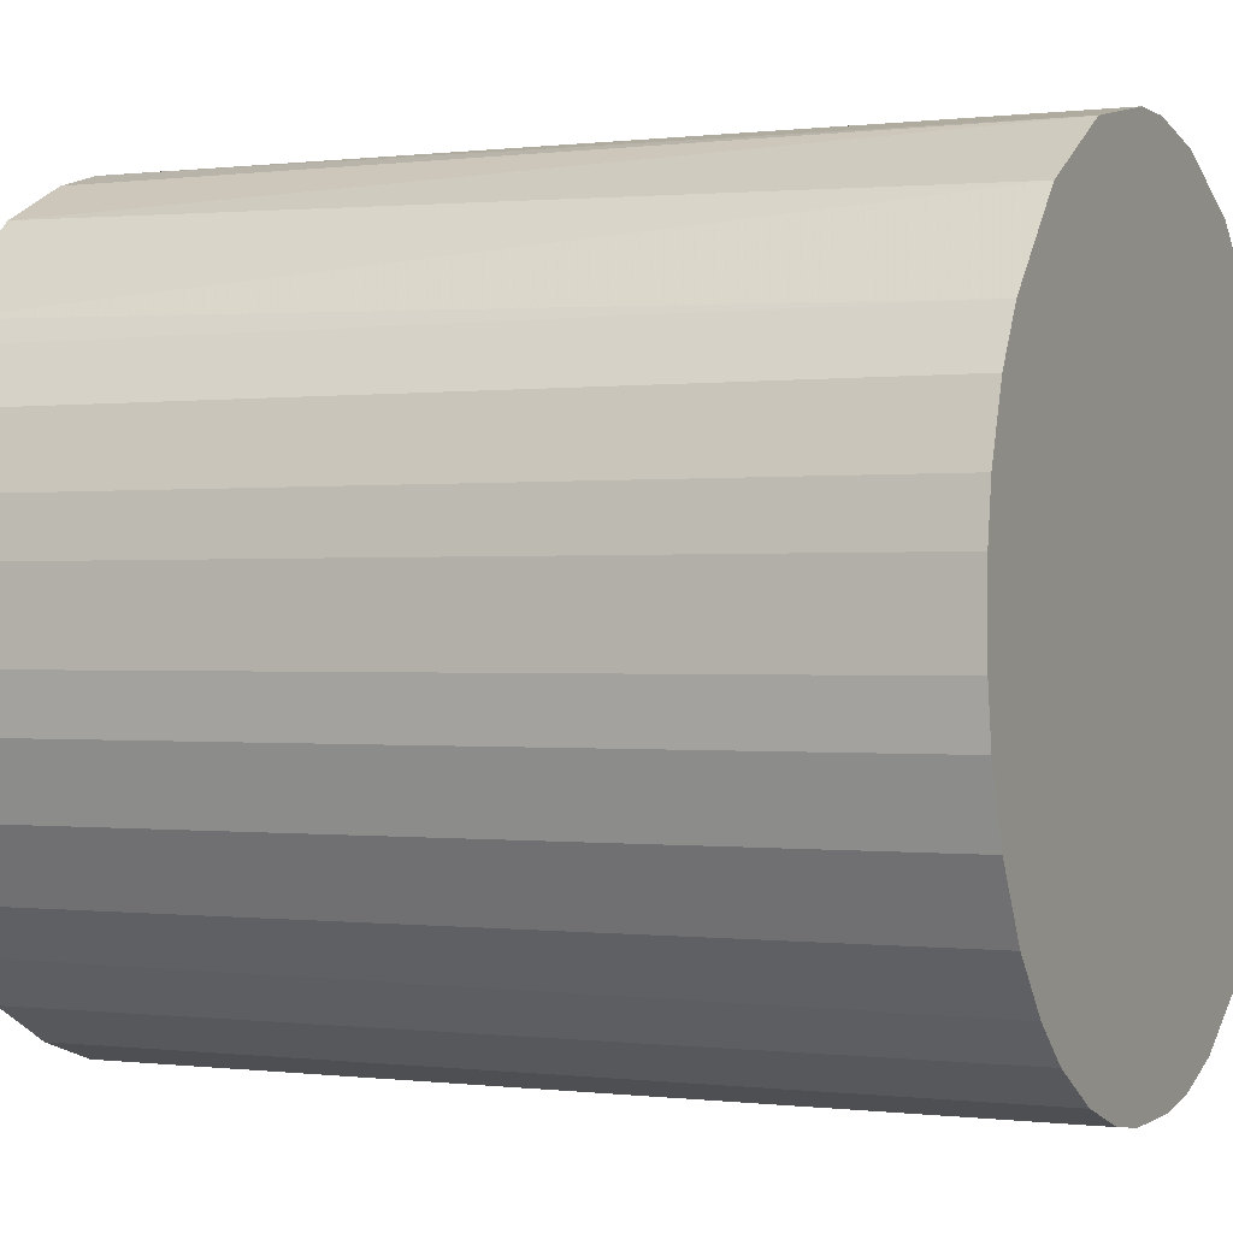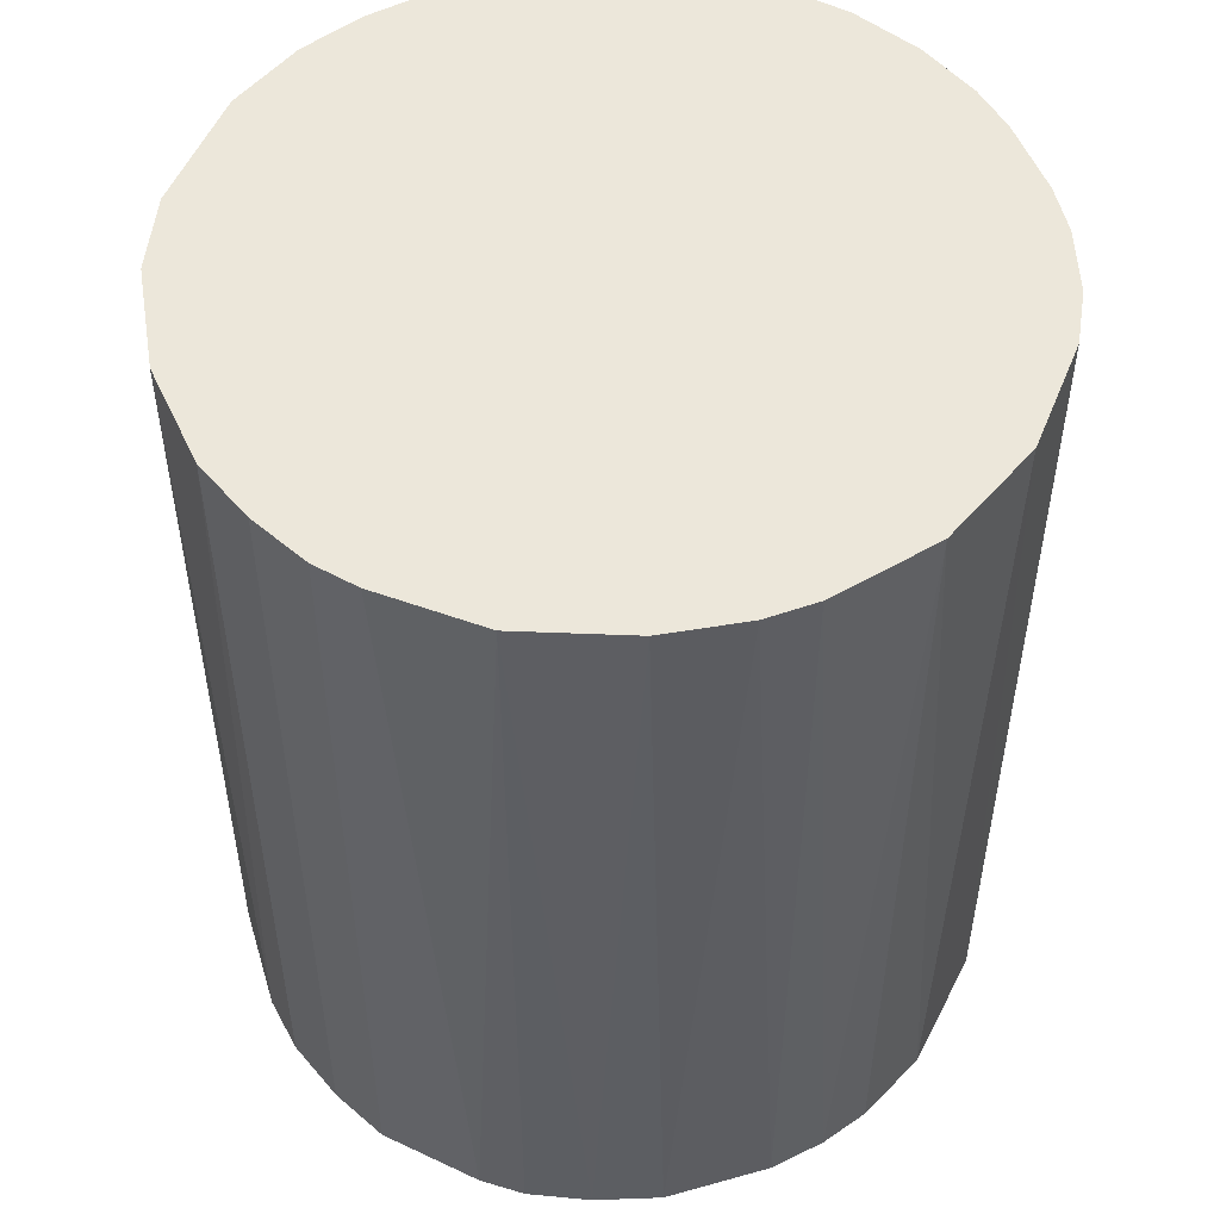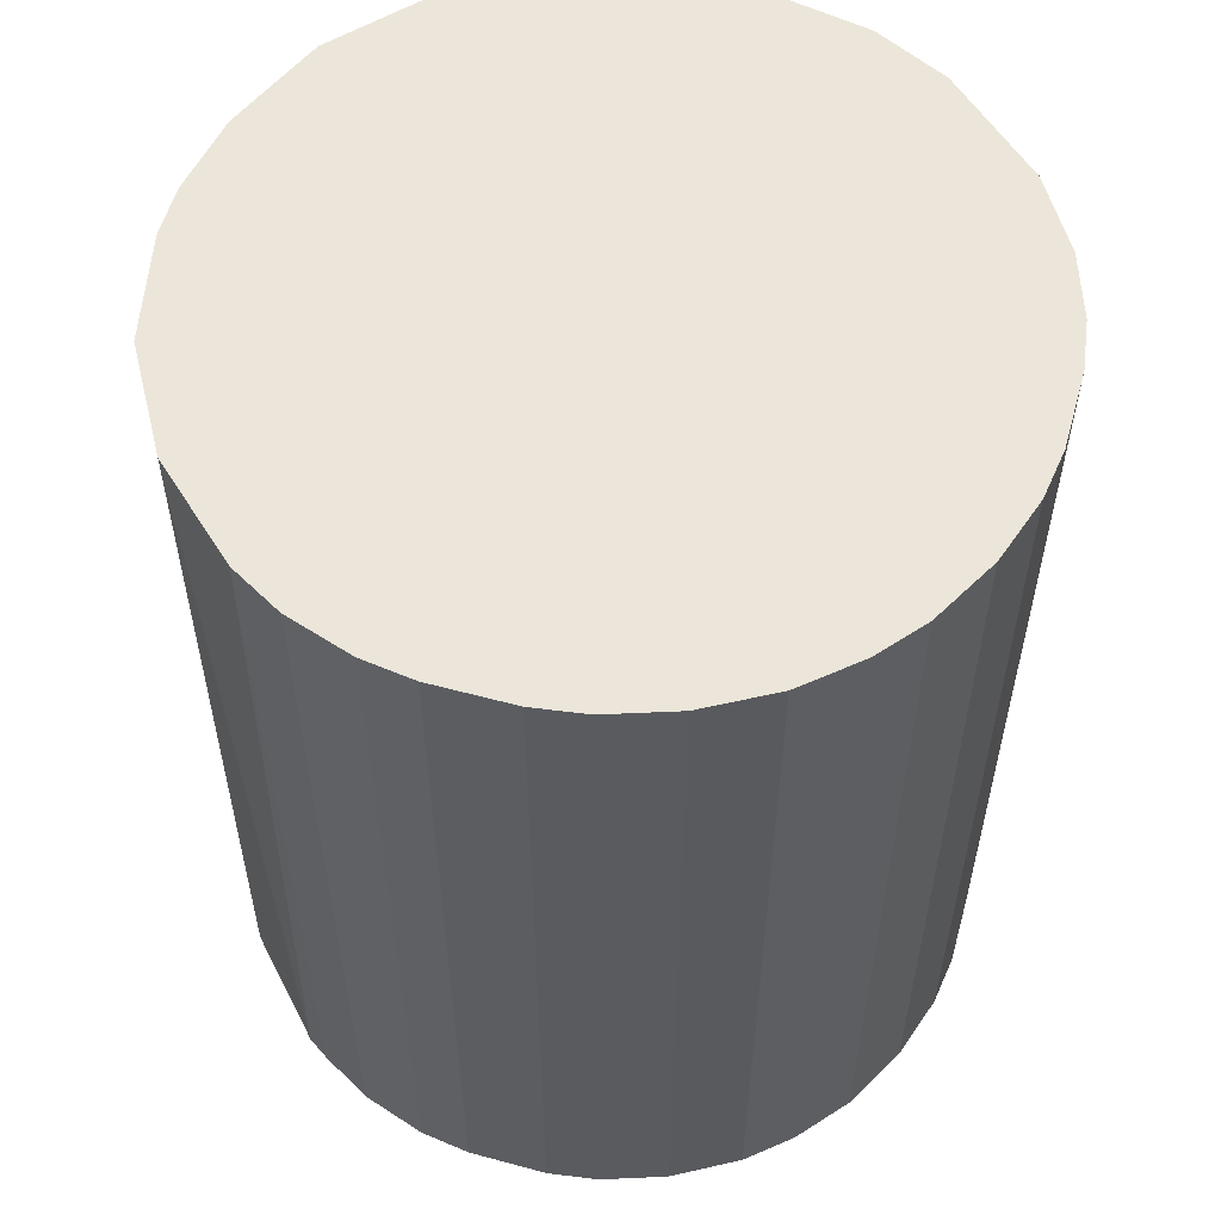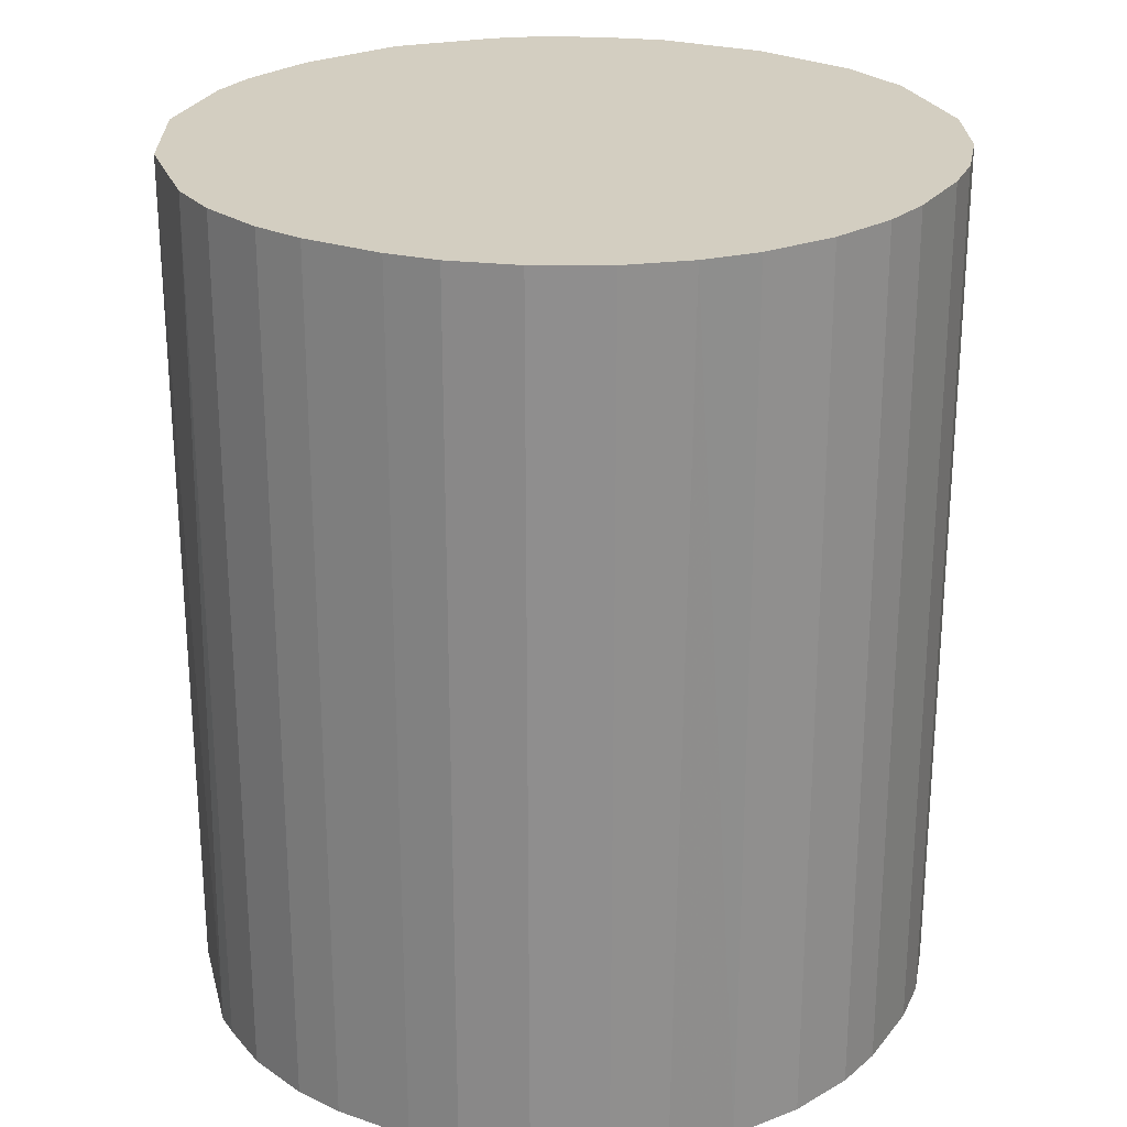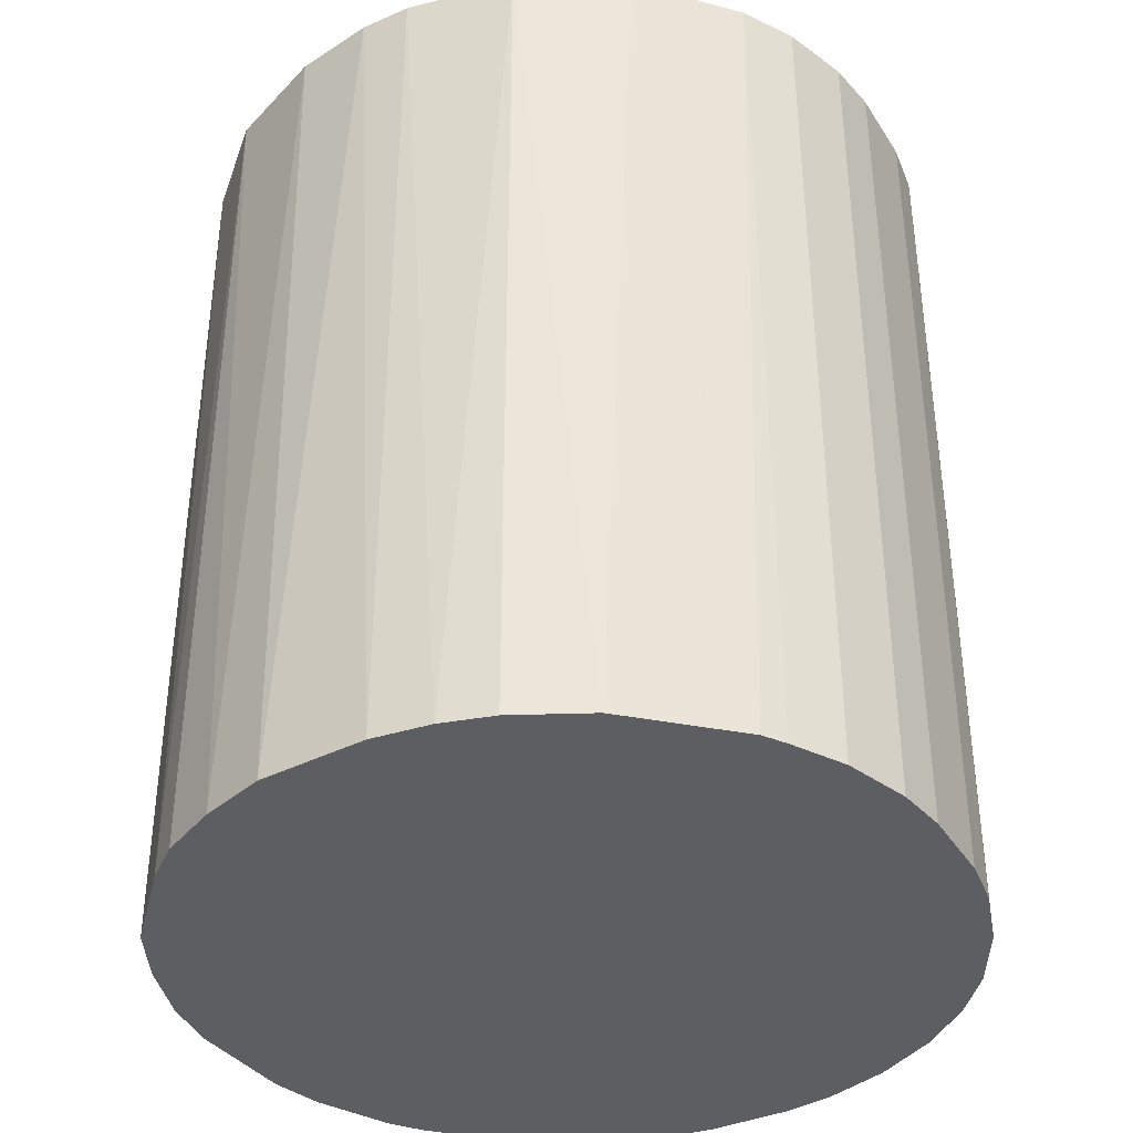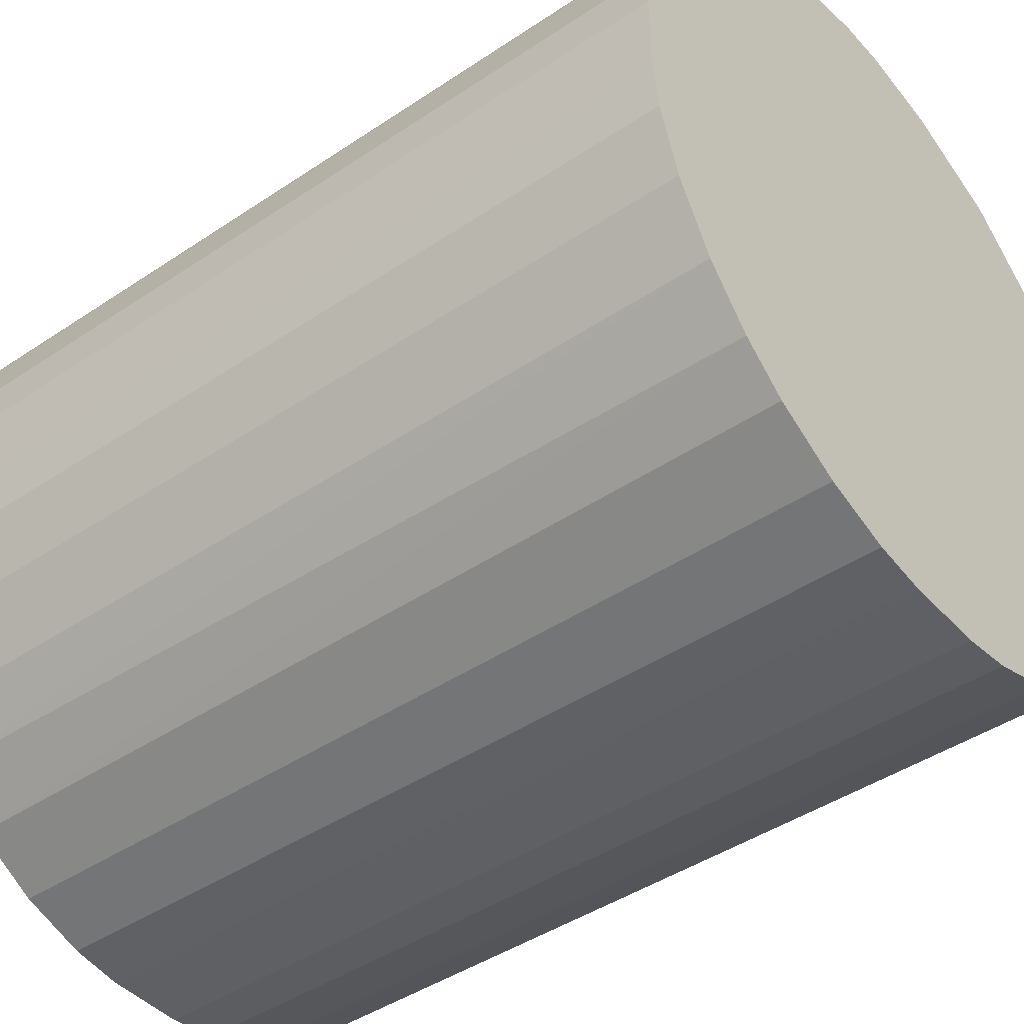
<metadata>
{"format":"obj","ext":"obj","renderer":"f3d","projection":"perspective","resolution":1024,"background":"white","views":[{"elev":-0.2,"azim":-64.7,"up":"+Y"},{"elev":51.5,"azim":159.3,"up":"+Z"},{"elev":56.8,"azim":-74.3,"up":"+Z"},{"elev":25.0,"azim":-60.9,"up":"+Z"},{"elev":-38.0,"azim":-151.1,"up":"+Z"},{"elev":-43.7,"azim":-51.6,"up":"+Y"}]}
</metadata>
<code>
o convex_0
v 0.008142 0.02764 0.03372
v -0.002999 -0.02864 -0.03372
v -0.006899 -0.02807 -0.03372
v 0.006468 0.0282 -0.03372
v -0.02808 0.007024 0.03372
v 0.0243 -0.01582 0.03372
v 0.02876 0.002007 -0.03372
v -0.02418 0.01594 -0.03372
v -0.02028 -0.02083 0.03372
v -0.02641 -0.01192 -0.03372
v 0.0243 0.01594 0.03372
v -0.01025 0.02709 0.03372
v 0.003125 -0.02864 0.03372
v 0.01762 -0.02306 -0.03372
v 0.01873 0.02207 -0.03372
v -0.01025 0.02709 -0.03372
v 0.02876 -0.001881 0.03372
v 0.02709 -0.01024 -0.03372
v -0.02808 -0.006899 0.03372
v -0.02864 0.003125 -0.03372
v -0.01805 0.02263 0.03372
v -0.01693 -0.02362 -0.03372
v -0.01192 -0.0264 0.03372
v 0.01204 -0.0264 0.03372
v 0.007024 -0.02807 -0.03372
v 0.02653 0.01149 -0.03372
v -0.001887 0.02876 0.03372
v 0.01594 0.0243 0.03372
v 0.0282 0.006468 0.03372
v -0.02418 0.01594 0.03372
v -0.01582 0.0243 -0.03372
v -0.001887 0.02876 -0.03372
v -0.02362 -0.01693 0.03372
v -0.02362 -0.01693 -0.03372
v 0.01762 -0.02306 0.03372
v 0.02263 -0.01804 -0.03372
v -0.006899 -0.02807 0.03372
v -0.02641 0.01204 -0.03372
v 0.02709 -0.01024 0.03372
v 0.01149 0.02653 -0.03372
v -0.02808 -0.006899 -0.03372
v -0.02864 -0.003 0.03372
v 0.0243 0.01594 -0.03372
v 0.0282 -0.006343 -0.03372
v 0.01204 -0.0264 -0.03372
v -0.02306 0.01761 -0.03372
v 0.002012 0.02876 0.03372
v 0.02207 0.01873 0.03372
v -0.02641 -0.01192 0.03372
v -0.01192 -0.0264 -0.03372
v -0.006342 0.0282 -0.03372
v -0.01693 -0.02362 0.03372
v -0.02641 0.01204 0.03372
v 0.0282 0.006468 -0.03372
v -0.02083 -0.02027 -0.03372
v 0.02653 0.01149 0.03372
v 0.01594 0.0243 -0.03372
v -0.02808 0.007024 -0.03372
v 0.007024 -0.02807 0.03372
v -0.002999 -0.02864 0.03372
v 0.003125 -0.02864 -0.03372
v -0.02864 -0.003 -0.03372
v -0.02864 0.003125 0.03372
v 0.0243 -0.01582 -0.03372
f 36 18 64
f 2 3 4
f 1 5 6
f 2 4 7
f 4 3 8
f 6 5 9
f 8 3 10
f 1 6 11
f 5 1 12
f 6 9 13
f 2 7 14
f 7 4 15
f 4 8 16
f 11 6 17
f 14 7 18
f 9 5 19
f 8 10 20
f 5 12 21
f 10 3 22
f 13 9 23
f 6 13 24
f 2 14 25
f 7 15 26
f 12 1 27
f 1 11 28
f 17 7 29
f 11 17 29
f 5 21 30
f 16 8 31
f 12 16 31
f 21 12 31
f 4 16 32
f 9 19 33
f 10 22 34
f 33 10 34
f 6 24 35
f 24 14 35
f 14 18 36
f 6 35 36
f 35 14 36
f 3 2 37
f 23 3 37
f 13 23 37
f 8 20 38
f 30 8 38
f 17 6 39
f 6 18 39
f 4 1 40
f 15 4 40
f 1 28 40
f 10 19 41
f 20 10 41
f 19 5 42
f 41 19 42
f 26 15 43
f 11 26 43
f 7 17 44
f 18 7 44
f 17 39 44
f 39 18 44
f 14 24 45
f 25 14 45
f 24 25 45
f 8 30 46
f 30 21 46
f 31 8 46
f 21 31 46
f 1 4 47
f 27 1 47
f 4 32 47
f 32 27 47
f 28 11 48
f 15 28 48
f 11 43 48
f 43 15 48
f 19 10 49
f 33 19 49
f 10 33 49
f 22 3 50
f 3 23 50
f 23 22 50
f 16 12 51
f 12 27 51
f 32 16 51
f 27 32 51
f 9 22 52
f 23 9 52
f 22 23 52
f 5 30 53
f 38 5 53
f 30 38 53
f 7 26 54
f 29 7 54
f 26 29 54
f 22 9 55
f 9 33 55
f 34 22 55
f 33 34 55
f 26 11 56
f 11 29 56
f 29 26 56
f 28 15 57
f 15 40 57
f 40 28 57
f 20 5 58
f 5 38 58
f 38 20 58
f 24 13 59
f 25 24 59
f 13 25 59
f 2 13 60
f 37 2 60
f 13 37 60
f 13 2 61
f 2 25 61
f 25 13 61
f 20 41 62
f 42 20 62
f 41 42 62
f 5 20 63
f 20 42 63
f 42 5 63
f 18 6 64
f 6 36 64

</code>
